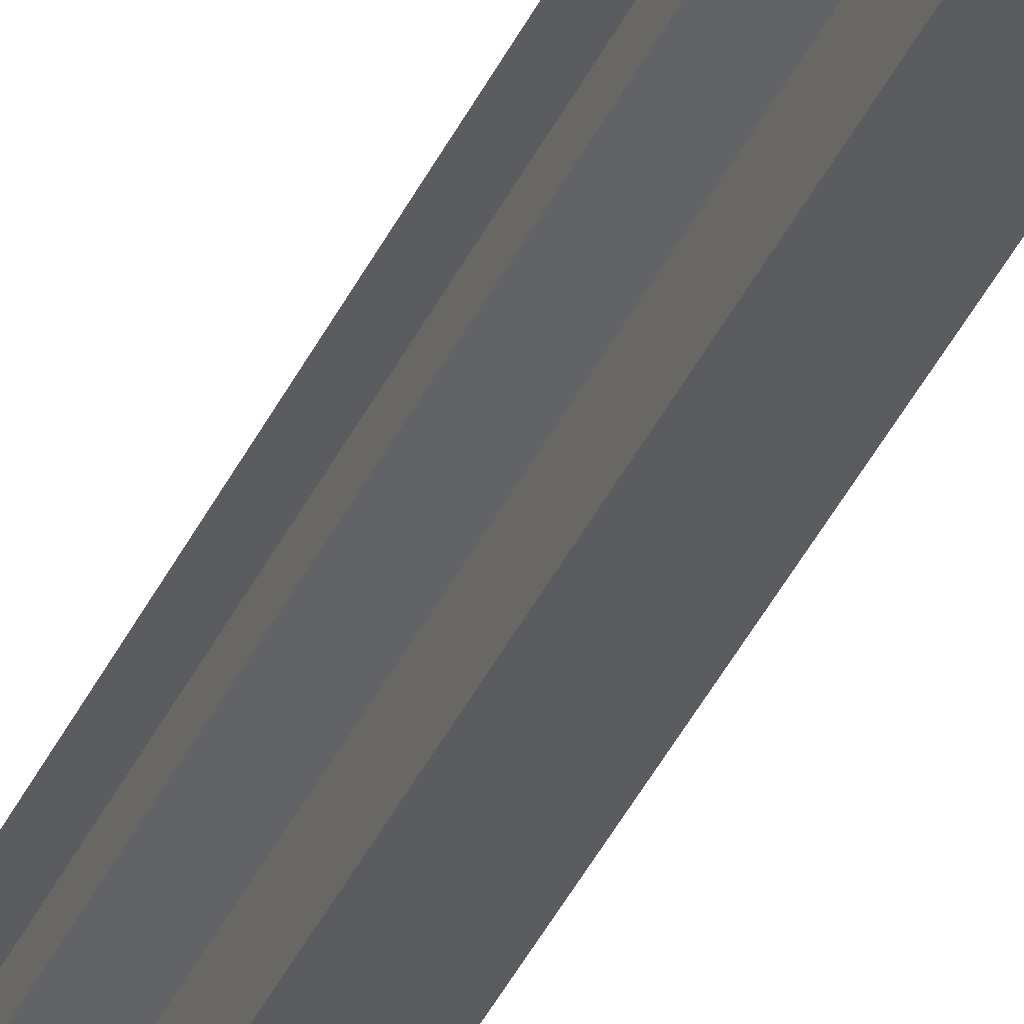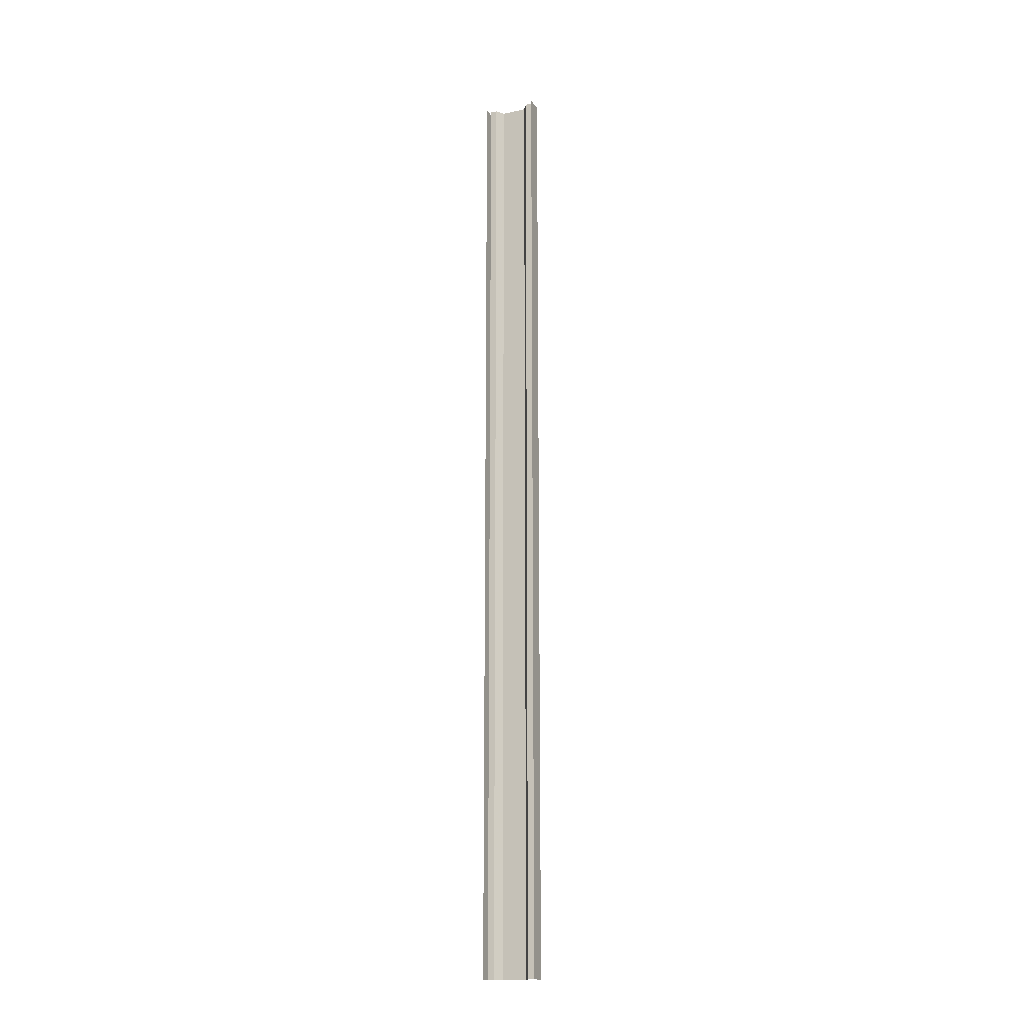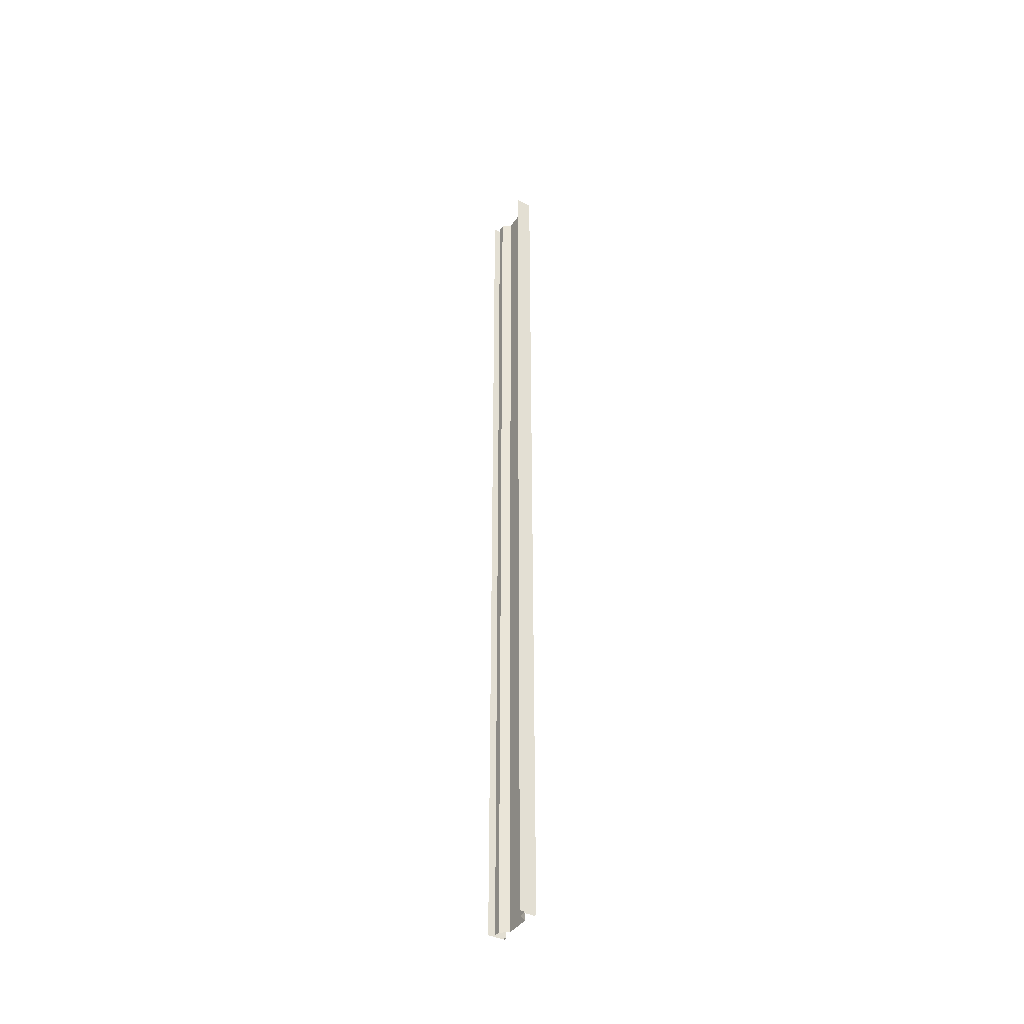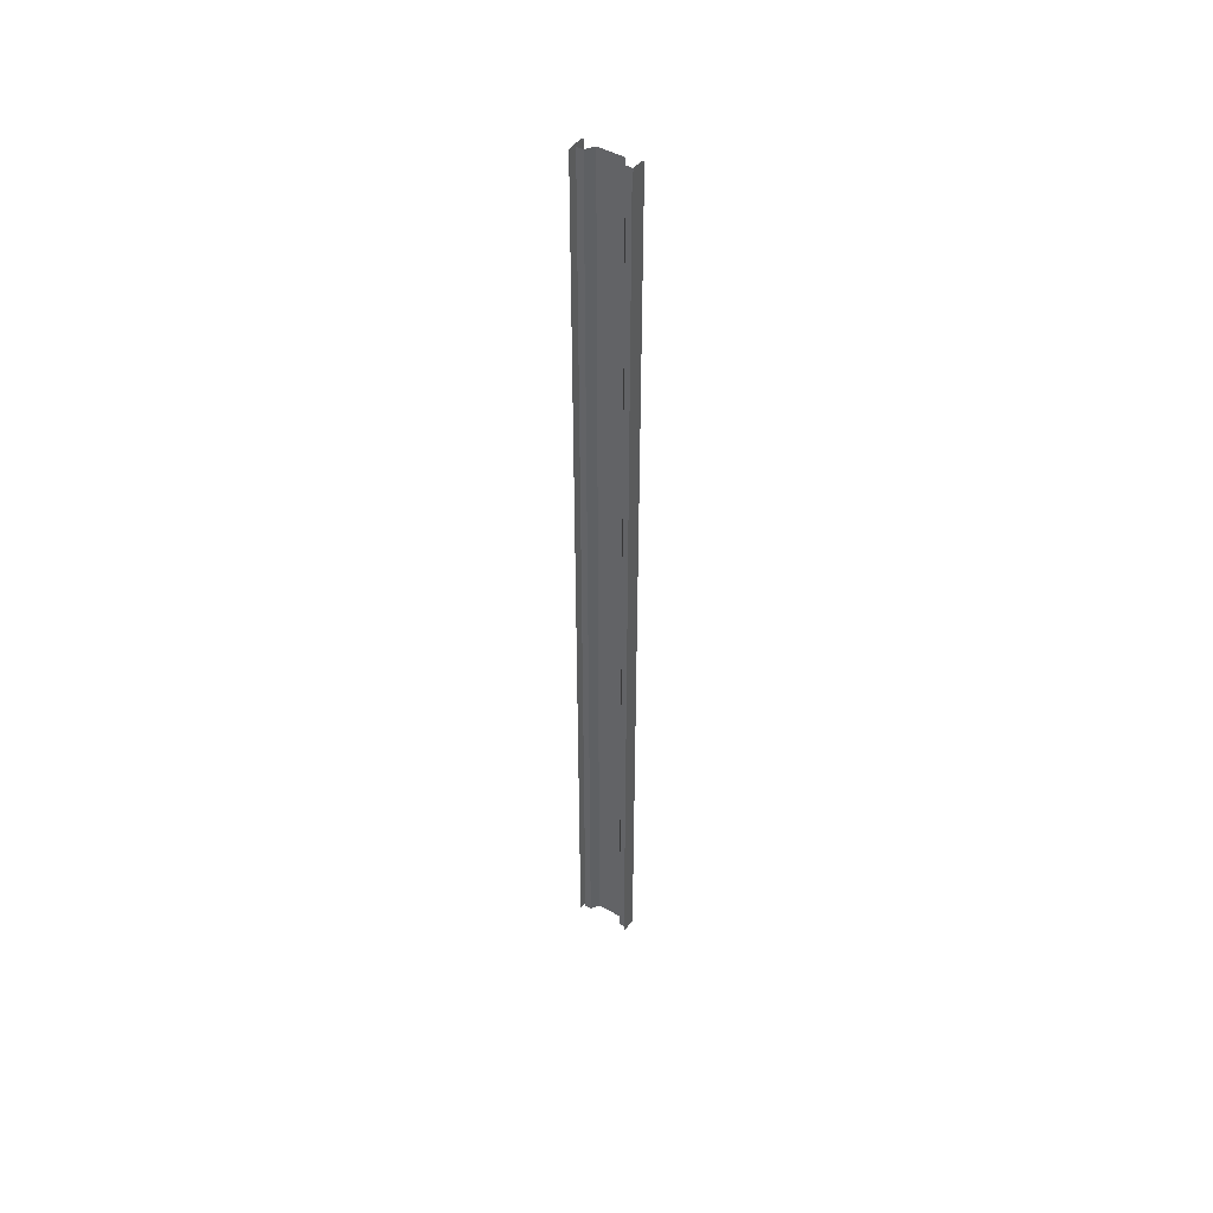
<metadata>
{"format":"obj","ext":"obj","renderer":"f3d","projection":"perspective","resolution":1024,"background":"white","views":[{"elev":-33.7,"azim":-20.4,"up":"+Y"},{"elev":-16.8,"azim":-66.5,"up":"+Z"},{"elev":-40.5,"azim":-30.9,"up":"+Z"},{"elev":46.9,"azim":-57.2,"up":"+Z"}]}
</metadata>
<code>
v 0.5573 0.3413 -0.5305
v 0.5573 0.3442 0.5651
v 0.5573 0.3413 0.5651
v 0.5573 0.3442 -0.5305
v 0.5446 0.3413 0.5651
v 0.5382 0.3442 -0.5305
v 0.5446 0.3413 -0.5305
v 0.5382 0.3442 0.5651
v 0.5446 0.3337 -0.5305
v 0.5446 0.3337 0.5651
v 0.5541 0.3273 0.5651
v 0.5541 0.3273 -0.5305
v 0.5541 0.2985 -0.5305
v 0.5541 0.2985 0.5651
v 0.5446 0.2921 0.5651
v 0.5446 0.2921 -0.5305
v 0.5446 0.2845 -0.5305
v 0.5446 0.2845 0.5651
v 0.5573 0.2845 0.5651
v 0.5573 0.2845 -0.5305
v 0.5573 0.2817 -0.5305
v 0.5573 0.2817 0.5651
v 0.5382 0.2817 0.5651
v 0.5382 0.2817 -0.5305
f 1 2 3
f 2 1 4
f 3 2 1
f 4 1 2
f 5 1 3
f 3 1 5
f 6 2 4
f 4 2 6
f 1 5 7
f 7 5 1
f 2 6 8
f 8 6 2
f 5 9 7
f 7 9 5
f 9 5 10
f 10 5 9
f 11 9 10
f 10 9 11
f 9 11 12
f 12 11 9
f 11 13 12
f 12 13 11
f 13 11 14
f 14 11 13
f 15 13 14
f 14 13 15
f 13 15 16
f 16 15 13
f 15 17 16
f 16 17 15
f 17 15 18
f 18 15 17
f 19 17 18
f 18 17 19
f 17 19 20
f 20 19 17
f 19 21 20
f 20 21 19
f 21 19 22
f 22 19 21
f 23 21 22
f 22 21 23
f 21 23 24
f 24 23 21

</code>
